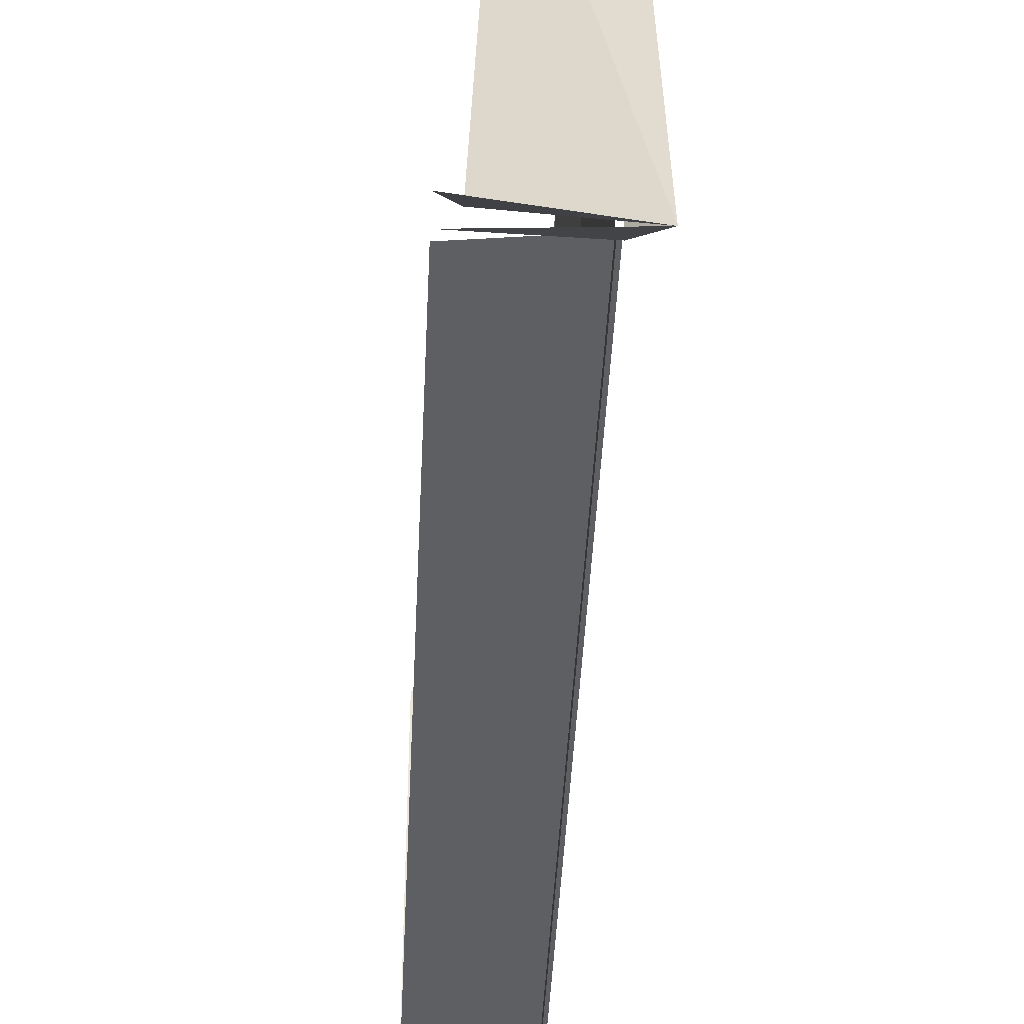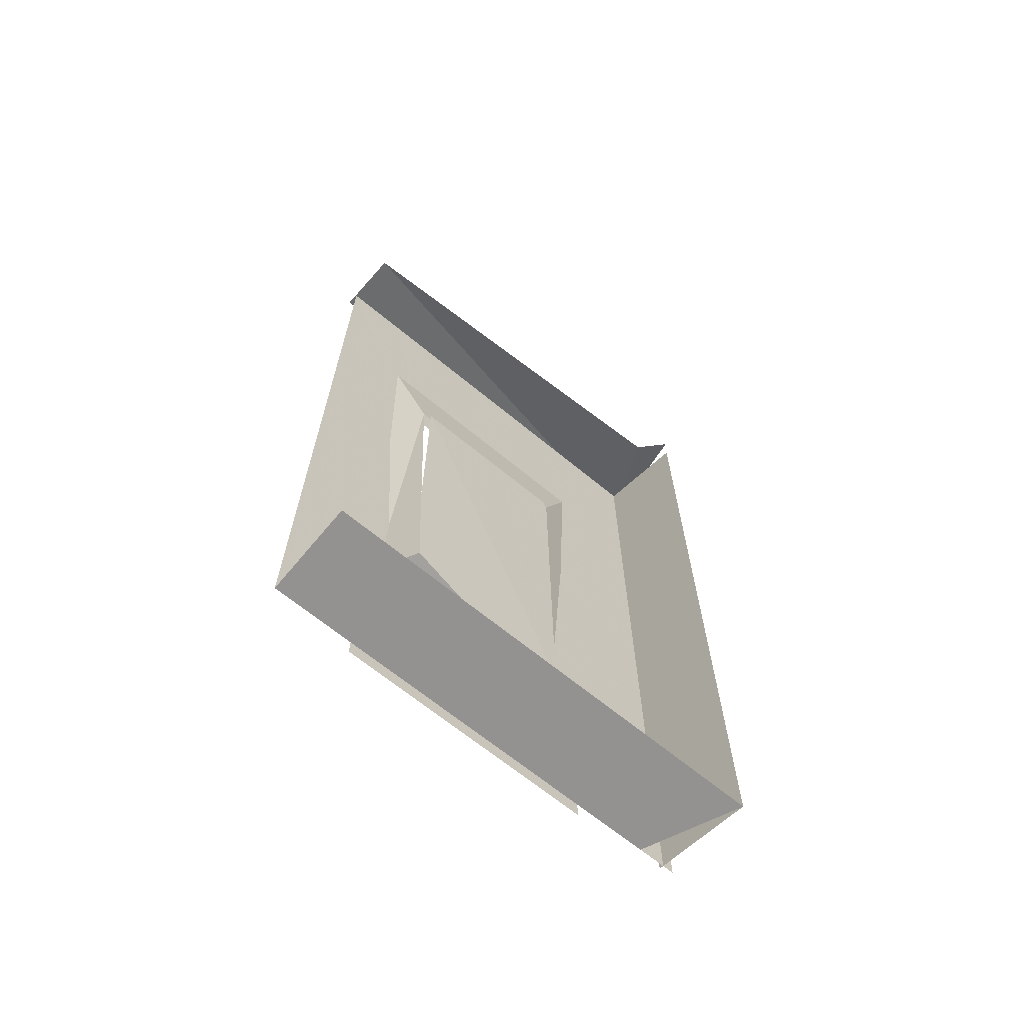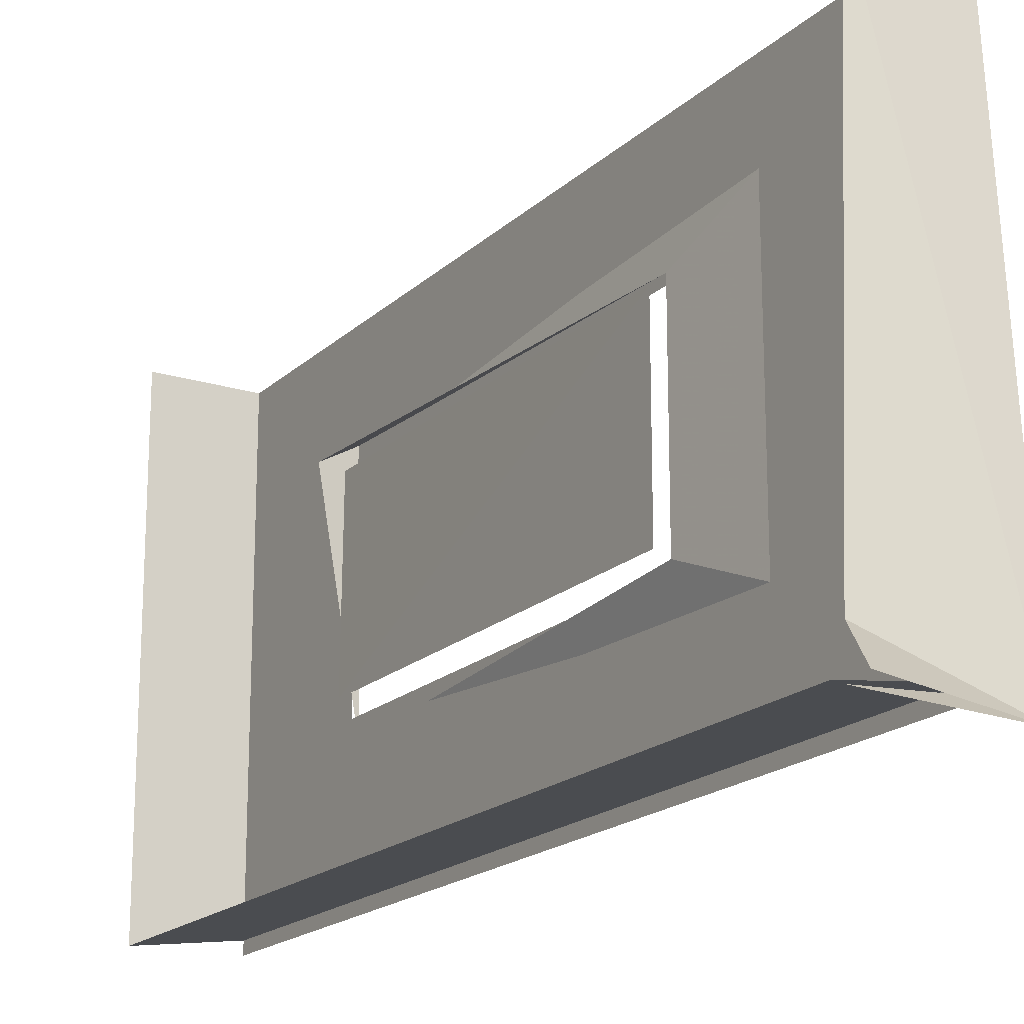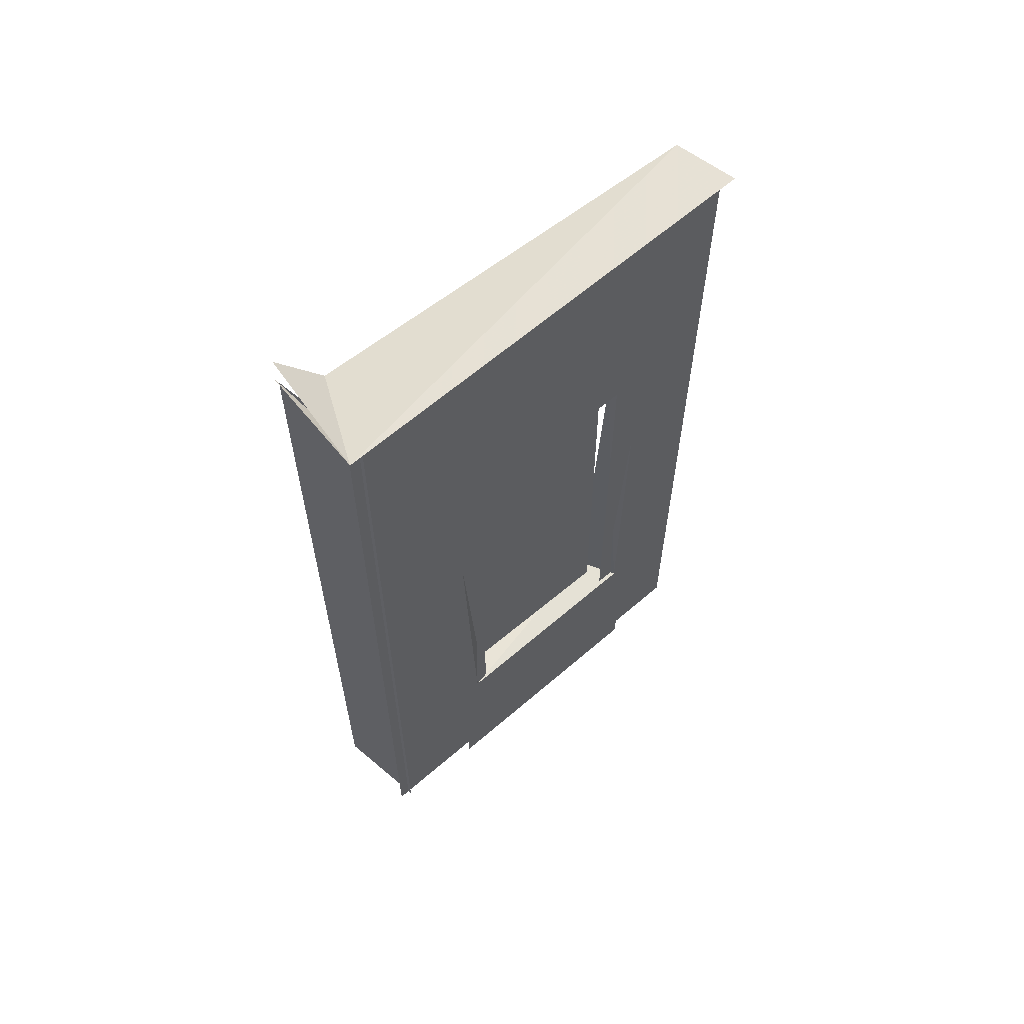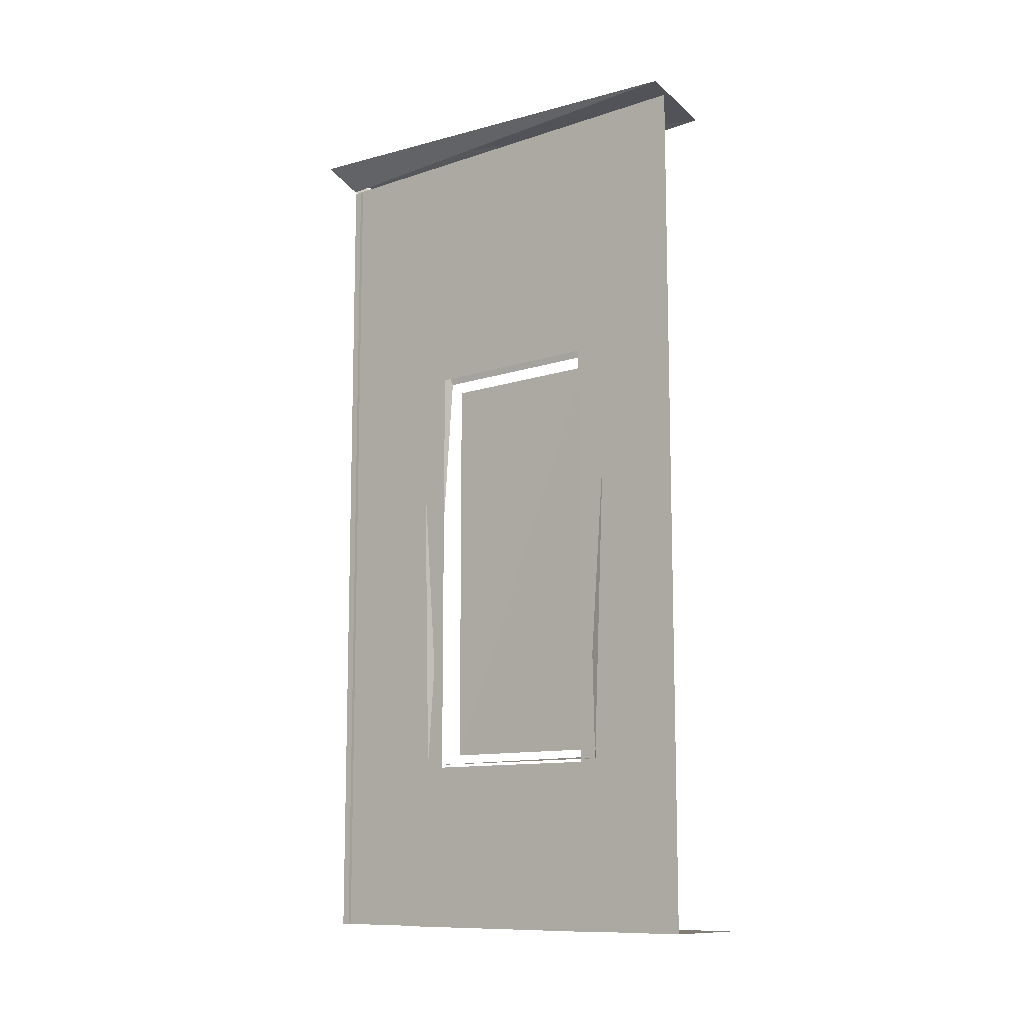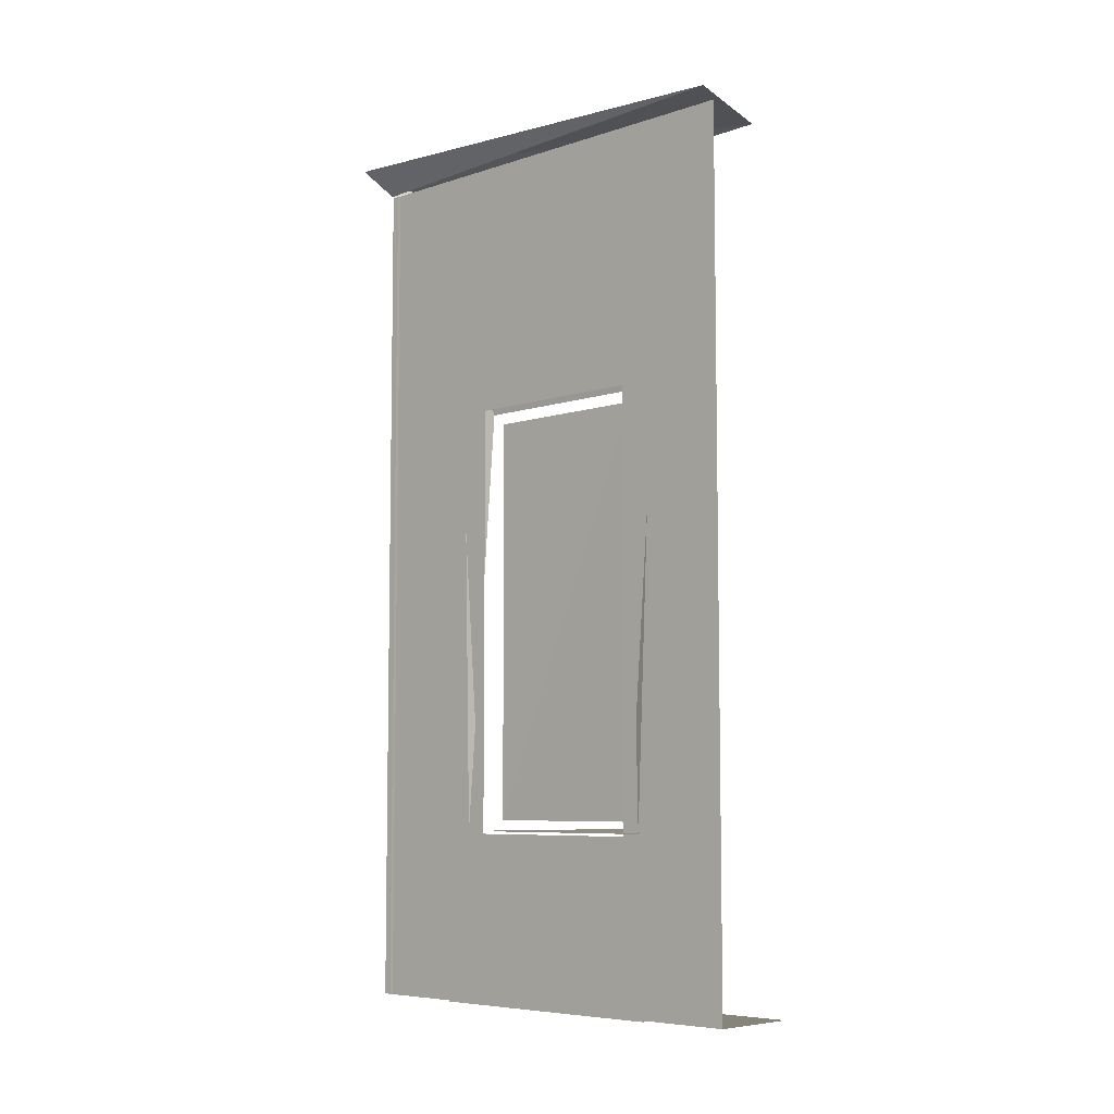
<metadata>
{"format":"obj","ext":"obj","renderer":"f3d","projection":"perspective","resolution":1024,"background":"white","views":[{"elev":-44.5,"azim":177.3,"up":"+Z"},{"elev":-66.5,"azim":50.3,"up":"+Y"},{"elev":-18.5,"azim":149.1,"up":"+Z"},{"elev":61.0,"azim":-131.5,"up":"+Y"},{"elev":-11.0,"azim":-50.7,"up":"+Y"},{"elev":-6.9,"azim":-46.8,"up":"+Y"}]}
</metadata>
<code>
g
v 2106 4136 -1.04e+04
v 2106 4529 -1.04e+04
v 2104 4333 -1.032e+04
v 2104 4333 -1.048e+04
v 2100 4124 -1.049e+04
v 2100 4541 -1.049e+04
v 2098 4124 -1.031e+04
v 2100 4541 -1.031e+04
v 2078 4658 -1.055e+04
v 2078 4658 -1.025e+04
v 2077 4113 -1.052e+04
v 2094 4551 -1.05e+04
v 2084 4641 -1.053e+04
v 2094 4551 -1.031e+04
v 2084 4641 -1.027e+04
v 2077 4113 -1.028e+04
v 2117 4117 -10307
v 2073 4077 -1.028e+04
v 2073 4077 -1.054e+04
v 2071 4088 -1.026e+04
v 2077 4090 -1.054e+04
v 2081 4819 -1.065e+04
v 2081 4555 -1.05e+04
v 2081 4555 -1.031e+04
v 2081 4110 -1.05e+04
v 2081 4110 -1.031e+04
v 2053 4847 -10665
v 2077 4819 -1.064e+04
v 2160 4810 -1.061e+04
v 2150 4818 -1.062e+04
v 2077 4818 -1.064e+04
v 2177 3938 -1.019e+04
v 2081 4819 -1.019e+04
v 2081 3938 -1.019e+04
v 2073 3938 -1.054e+04
v 2073 3938 -1.027e+04
v 2081 3938 -1.065e+04
v 2065 4829 -1.019e+04
v 2177 4853 -1.065e+04
v 2177 4830 -1.065e+04
v 2142 4810 -1.019e+04
v 2150 4818 -1.019e+04
v 2177 4818 -1.065e+04
v 2077 3938 -1.064e+04
v 2177 3938 -1.065e+04
v 2177 4847 -10665
v 2053 4847 -10665
v 2081 3938 -1.019e+04
v 2081 3938 -1.061e+04
v 2177 3938 -1.065e+04
g u2NEBuild2
f 8 5 7
f 13 11 12
f 12 15 13
f 16 14 17
f 22 25 23
f 12 14 15
f 35 18 19
f 33 23 24
f 26 33 24
f 28 38 27
f 40 28 27
f 27 41 29
f 43 44 31
f 37 25 22
f 35 36 18
f 27 29 39
f 43 45 44
f 38 41 27
f 26 25 34
f 34 25 37
f 34 33 26
f 22 23 33
f 14 16 15
f 11 16 17
f 8 6 5
g
f 50 48 49
f 32 48 50

</code>
